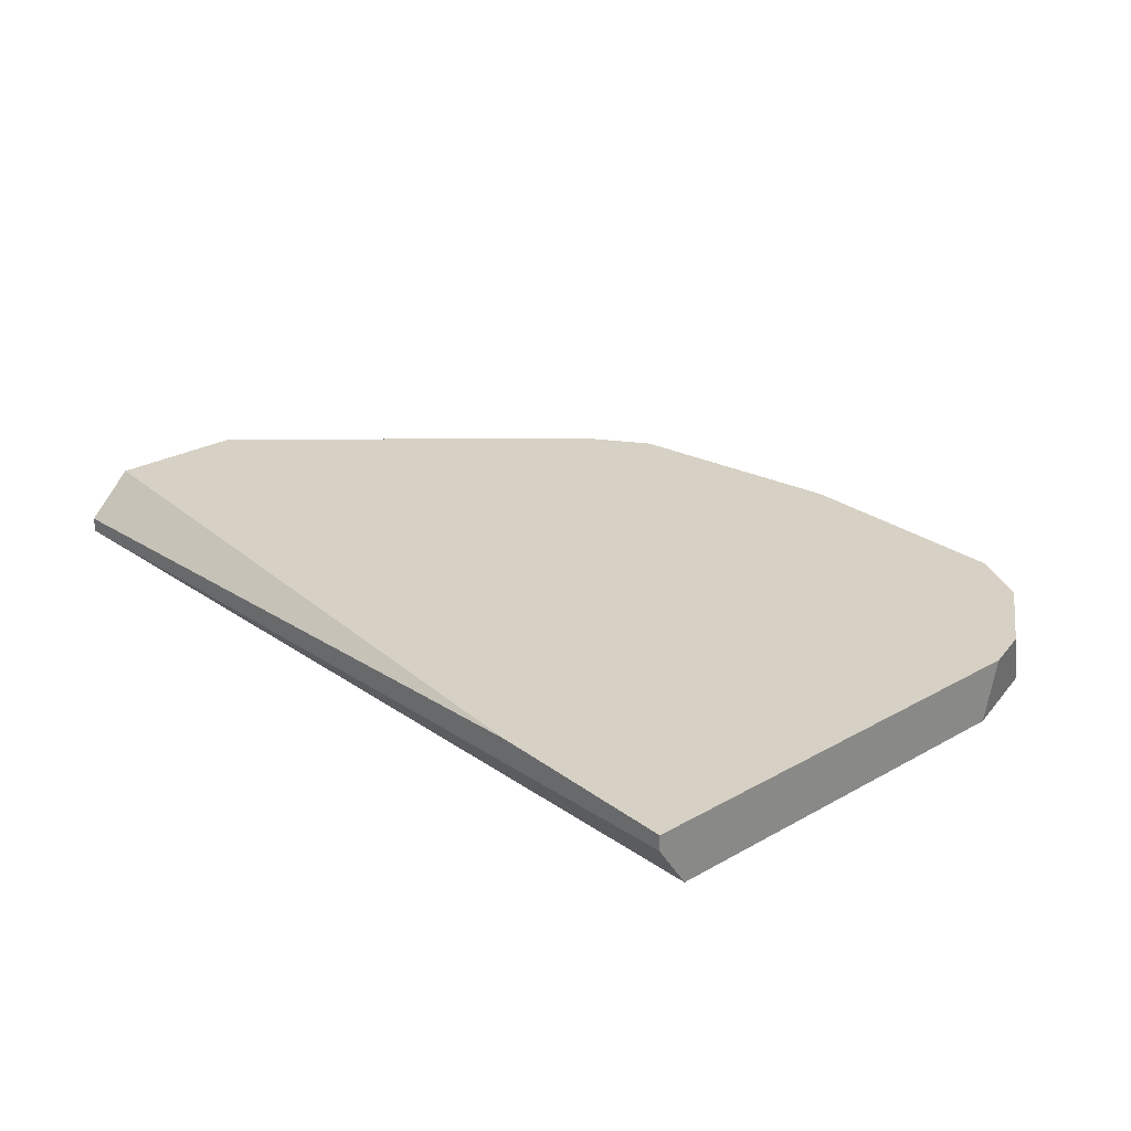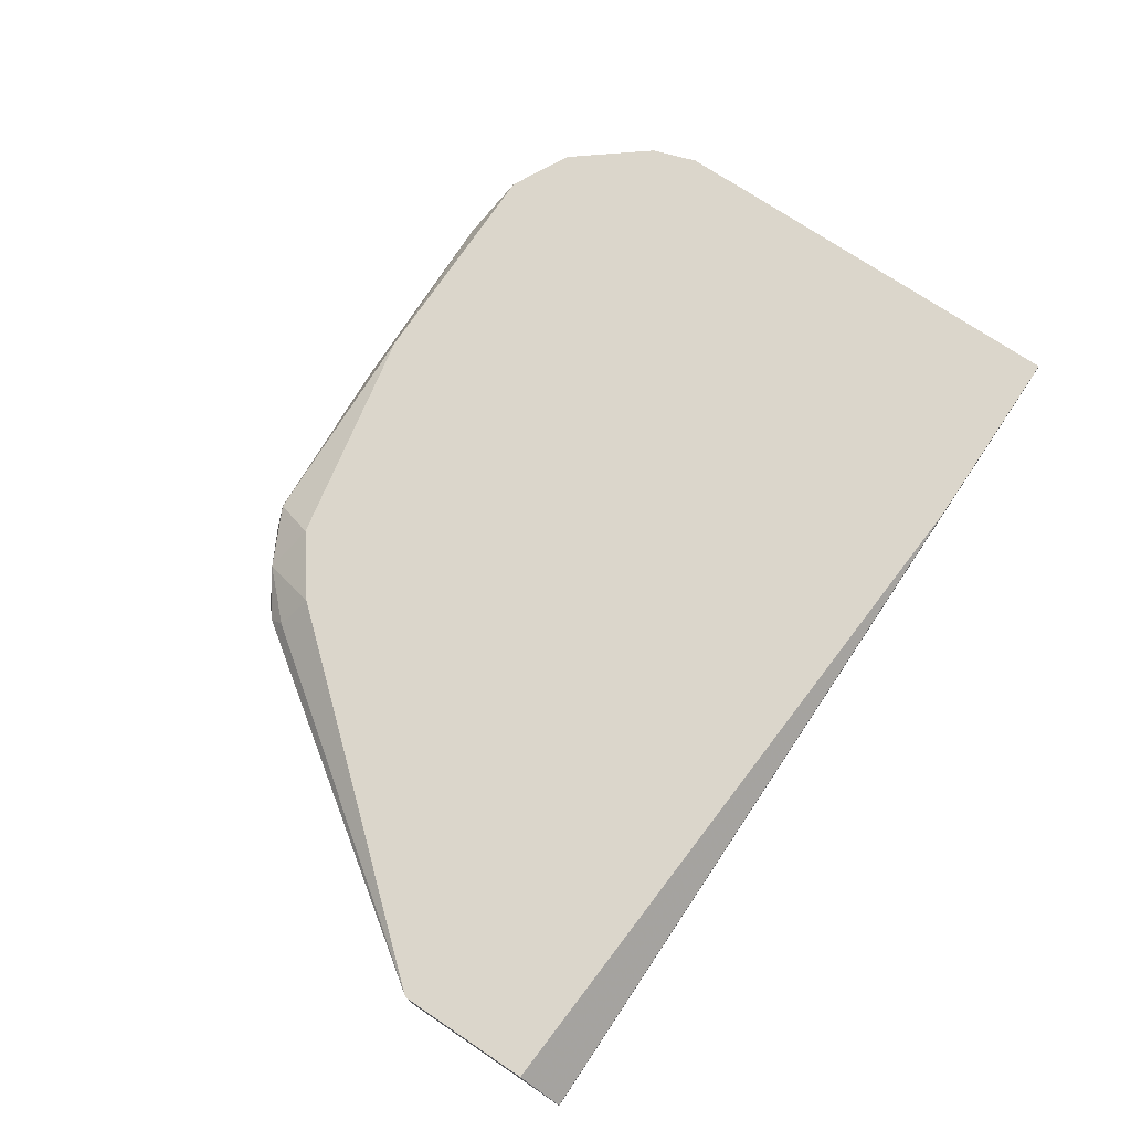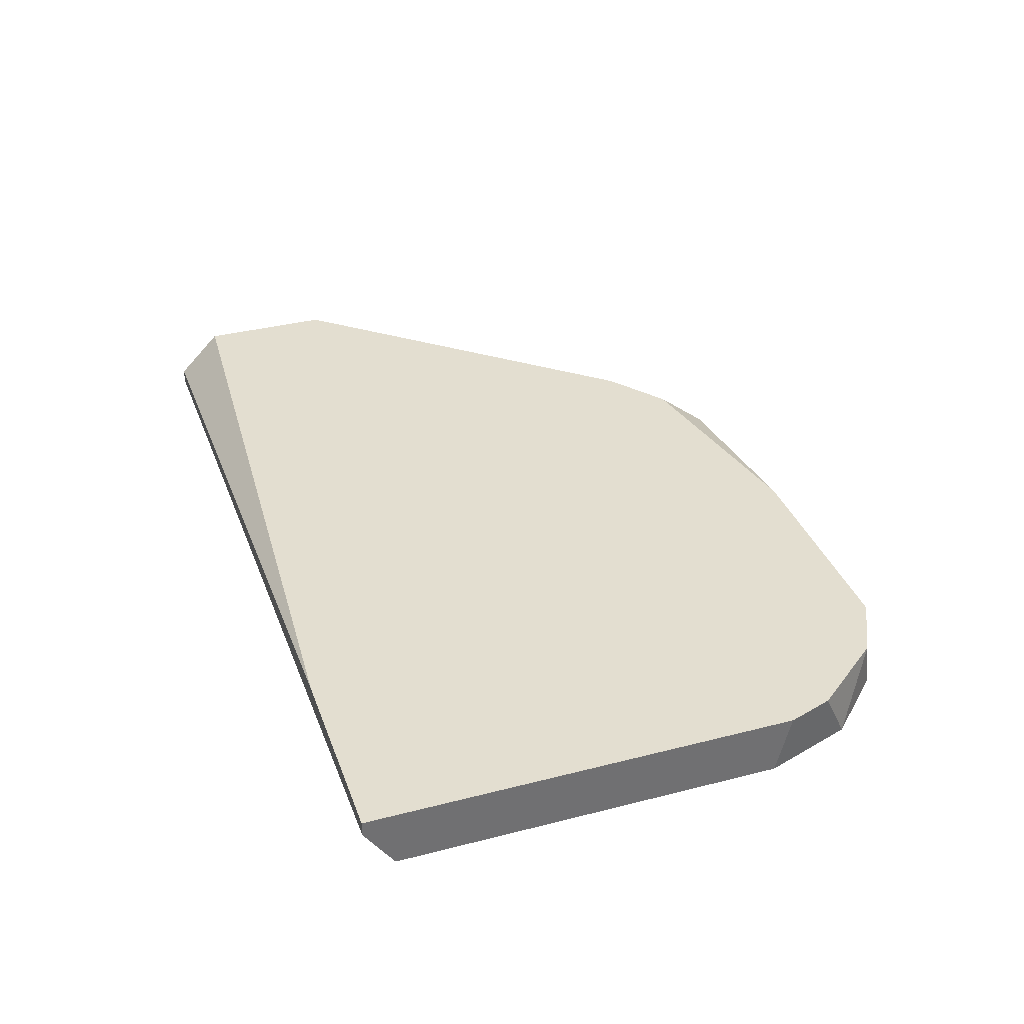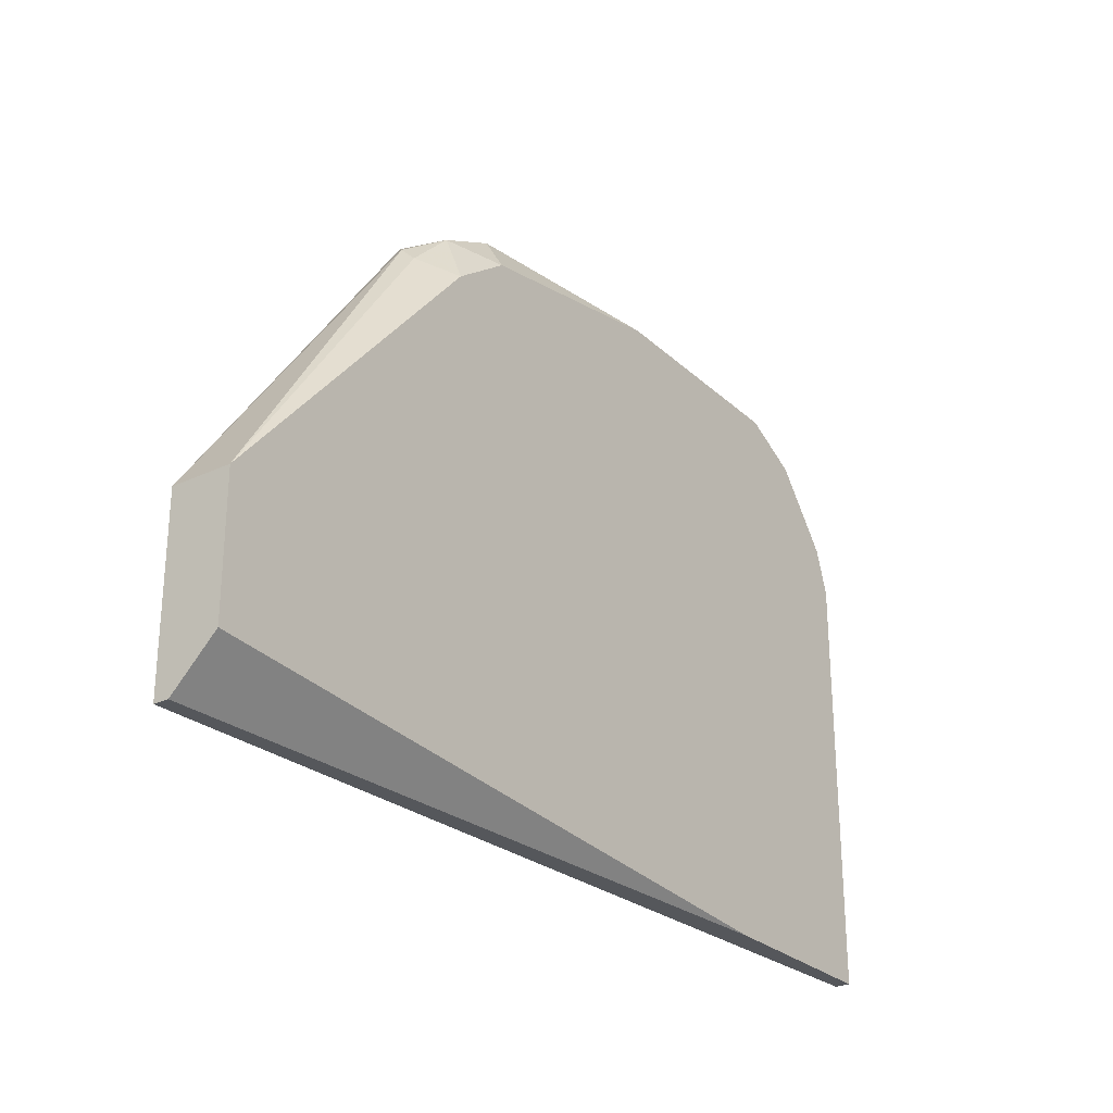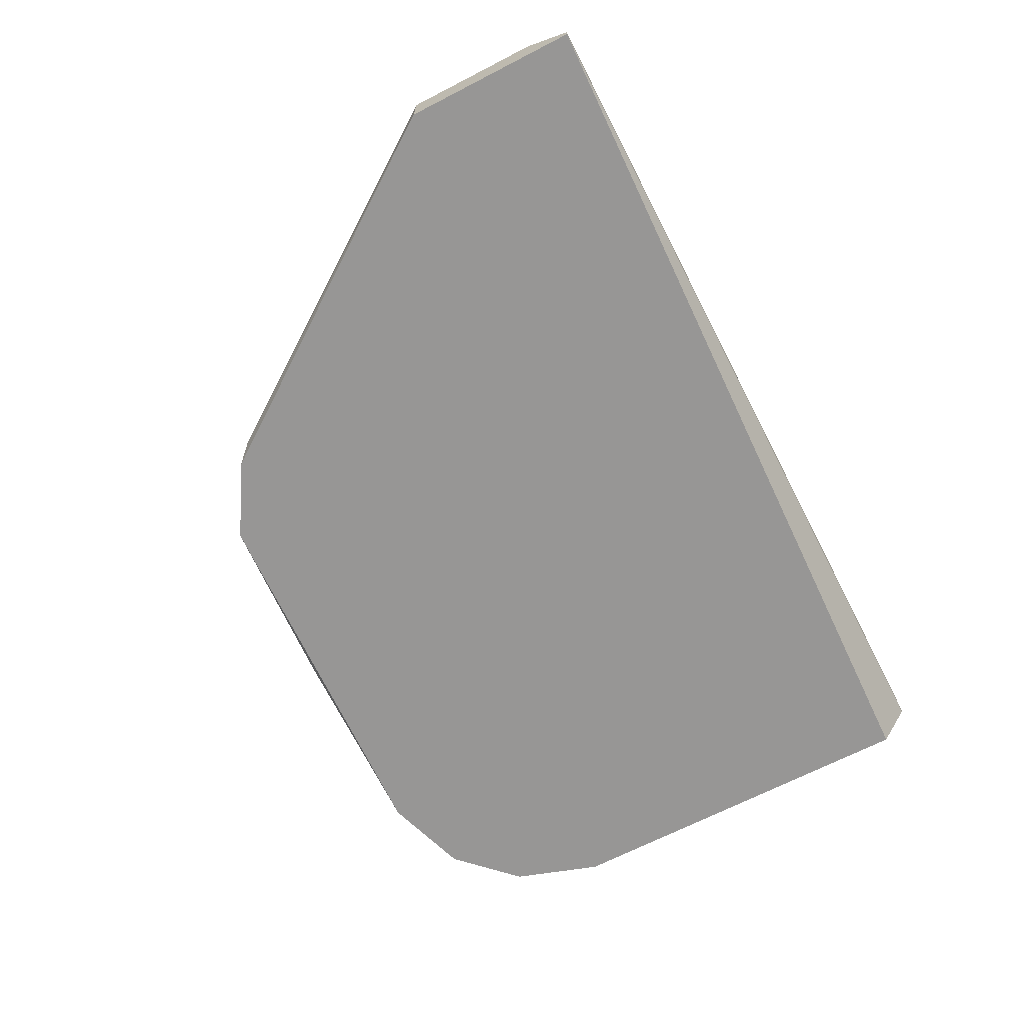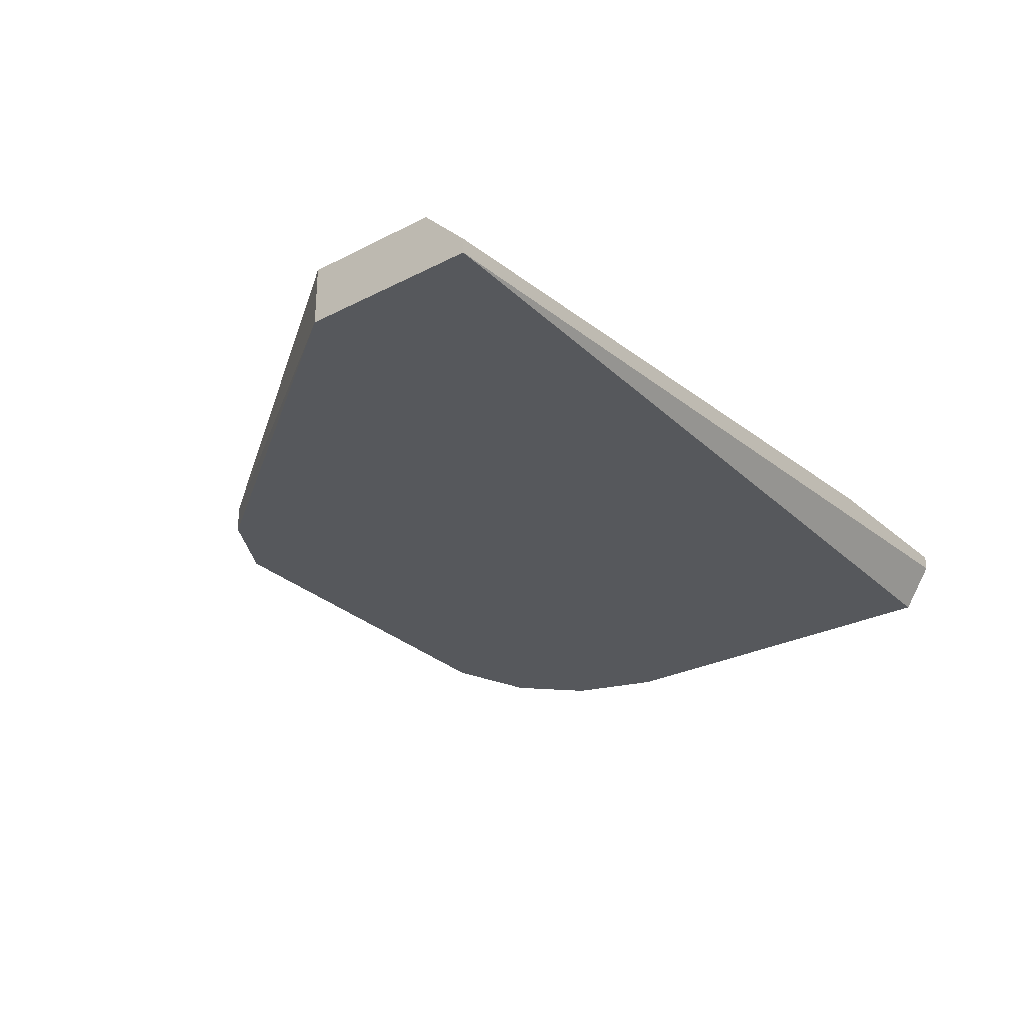
<metadata>
{"format":"obj","ext":"obj","renderer":"f3d","projection":"perspective","resolution":1024,"background":"white","views":[{"elev":26.7,"azim":-131.2,"up":"+Y"},{"elev":73.5,"azim":123.9,"up":"+Y"},{"elev":35.7,"azim":-108.7,"up":"+Y"},{"elev":-27.0,"azim":125.9,"up":"+Z"},{"elev":-68.0,"azim":117.3,"up":"+Y"},{"elev":-28.1,"azim":127.8,"up":"+Y"}]}
</metadata>
<code>
v -0.00672 0.01156 0.01776
v -0.02134 0.01156 0.01776
v -0.004769 0.008632 0.01874
v -0.02817 0.007656 0.01288
v 0.006928 0.009606 0.01776
v -0.02525 0.01156 0.01581
v -0.03012 0.01156 -0.02027
v -0.03012 0.01156 0.008009
v -0.03012 0.01058 -0.02027
v -0.03012 0.007656 0.007035
v -0.03012 0.007656 -0.01831
v 0.01277 0.007656 0.01483
v -0.02915 0.01156 0.01093
v -0.01842 0.007656 0.01874
v 0.01375 0.009606 0.01288
v 0.01375 0.008632 0.01386
v 0.007894 0.01156 0.01483
v 0.007894 0.007656 0.01776
v 0.01082 0.009606 0.01581
v 0.0118 0.01156 0.01191
v 0.02935 0.01156 -0.01734
v 0.02935 0.01156 -0.008561
v 0.02935 0.007656 -0.02027
v 0.02935 0.007656 -0.008561
v 0.02935 0.008632 -0.02027
v -0.01744 0.01156 -0.02027
v -0.01744 0.009606 0.01874
v -0.02427 0.007656 0.01679
f 6 8 13
f 11 9 23
f 11 23 4
f 4 23 12
f 22 6 17
f 23 9 26
f 6 22 26
f 22 23 21
f 26 22 21
f 9 11 8
f 6 26 8
f 23 22 24
f 12 23 24
f 4 12 14
f 26 9 7
f 9 8 7
f 8 26 7
f 17 6 2
f 11 4 10
f 8 11 10
f 4 8 10
f 23 26 25
f 21 23 25
f 26 21 25
f 3 14 18
f 14 12 18
f 5 3 18
f 17 2 1
f 3 5 1
f 5 17 1
f 6 4 28
f 4 14 28
f 2 6 28
f 14 2 28
f 22 17 20
f 15 22 20
f 24 22 16
f 12 24 16
f 22 15 16
f 14 3 27
f 2 14 27
f 1 2 27
f 3 1 27
f 17 5 19
f 18 12 19
f 5 18 19
f 20 17 19
f 15 20 19
f 12 16 19
f 16 15 19
f 4 6 13
f 8 4 13

</code>
